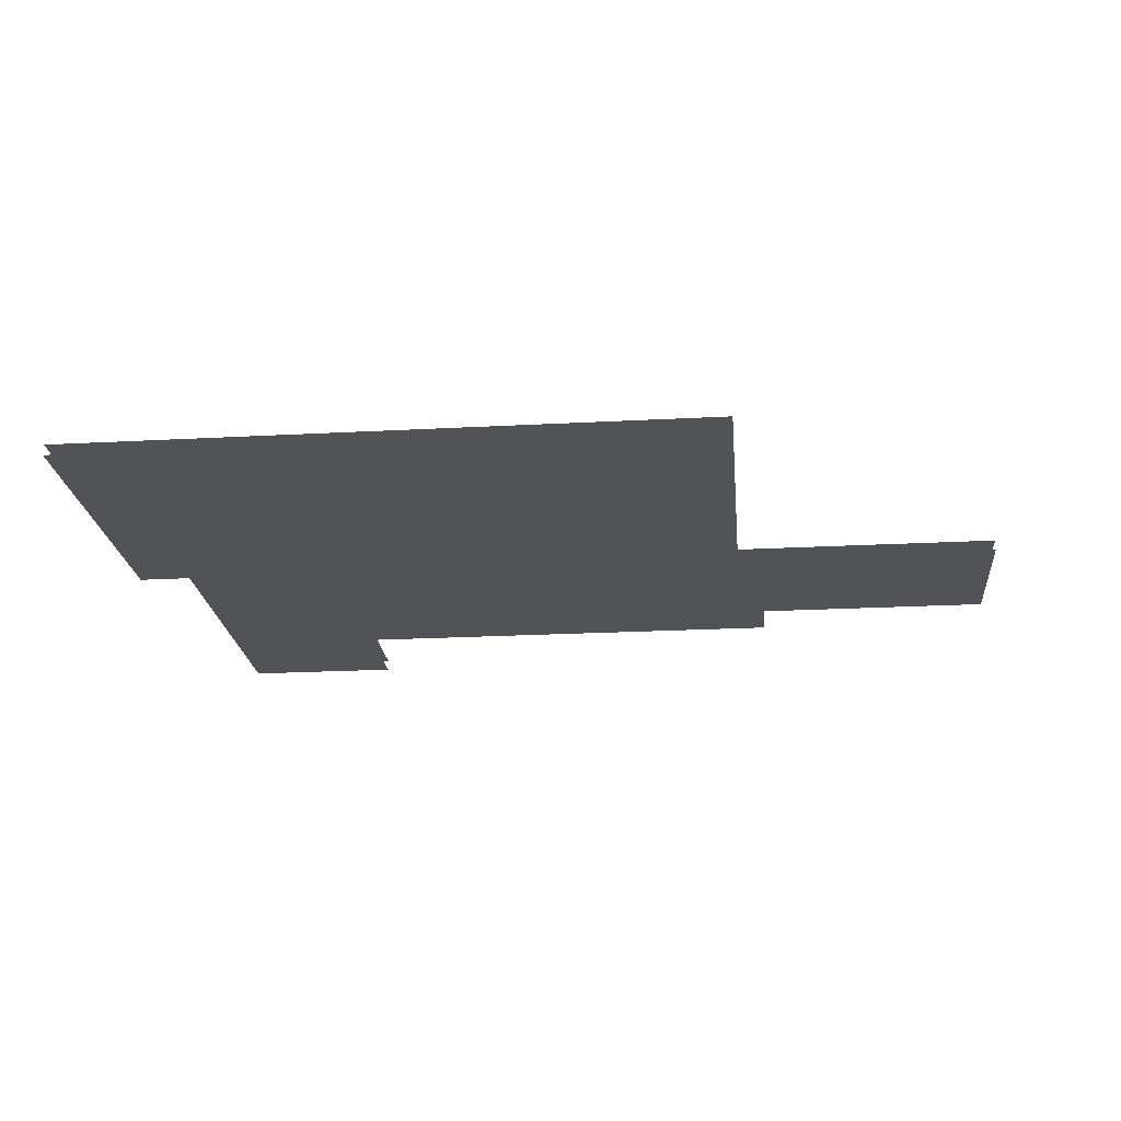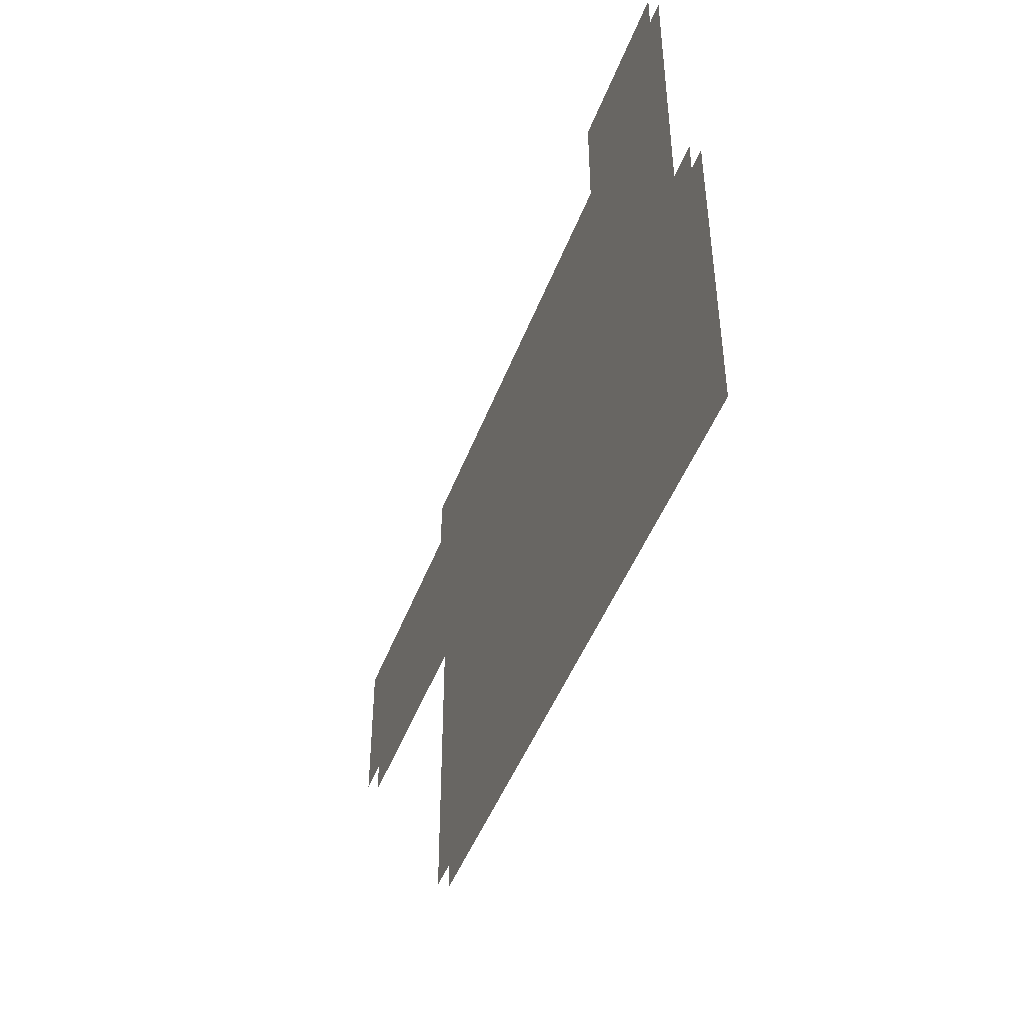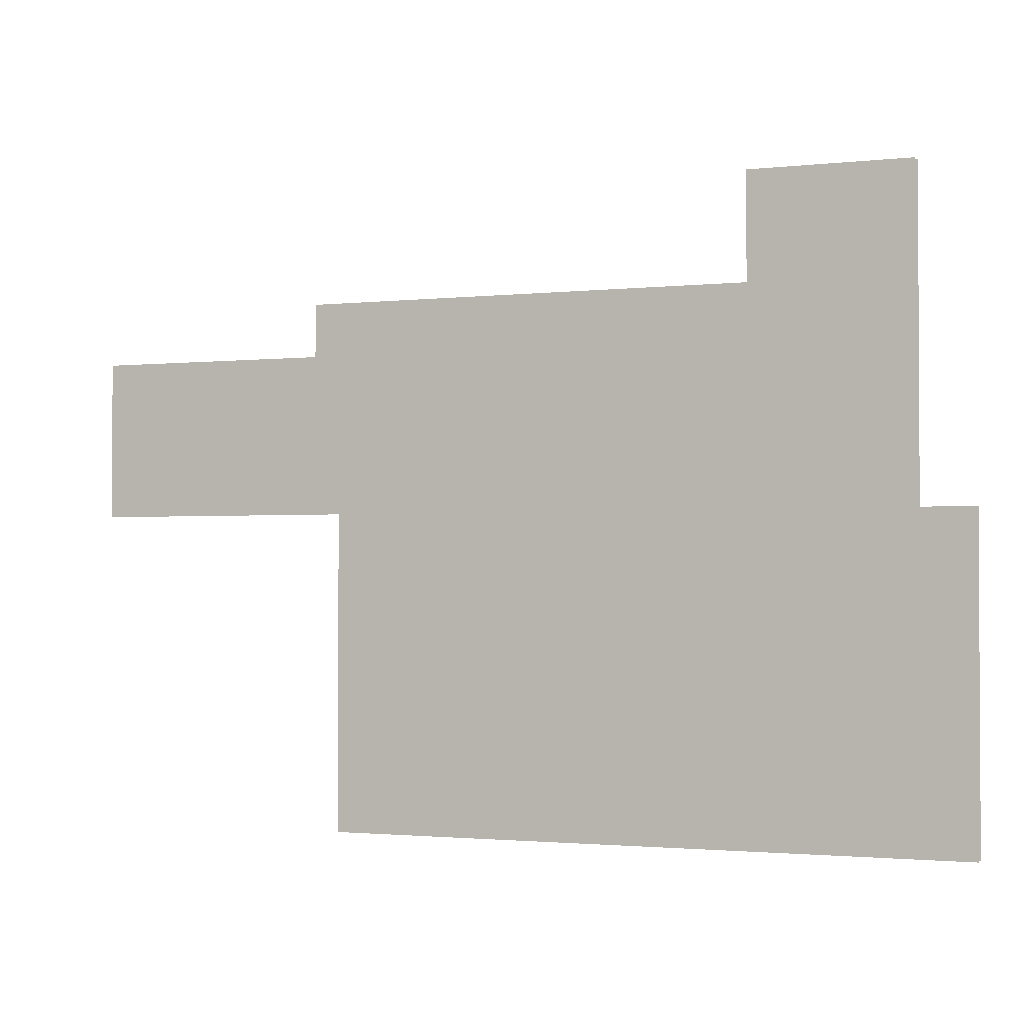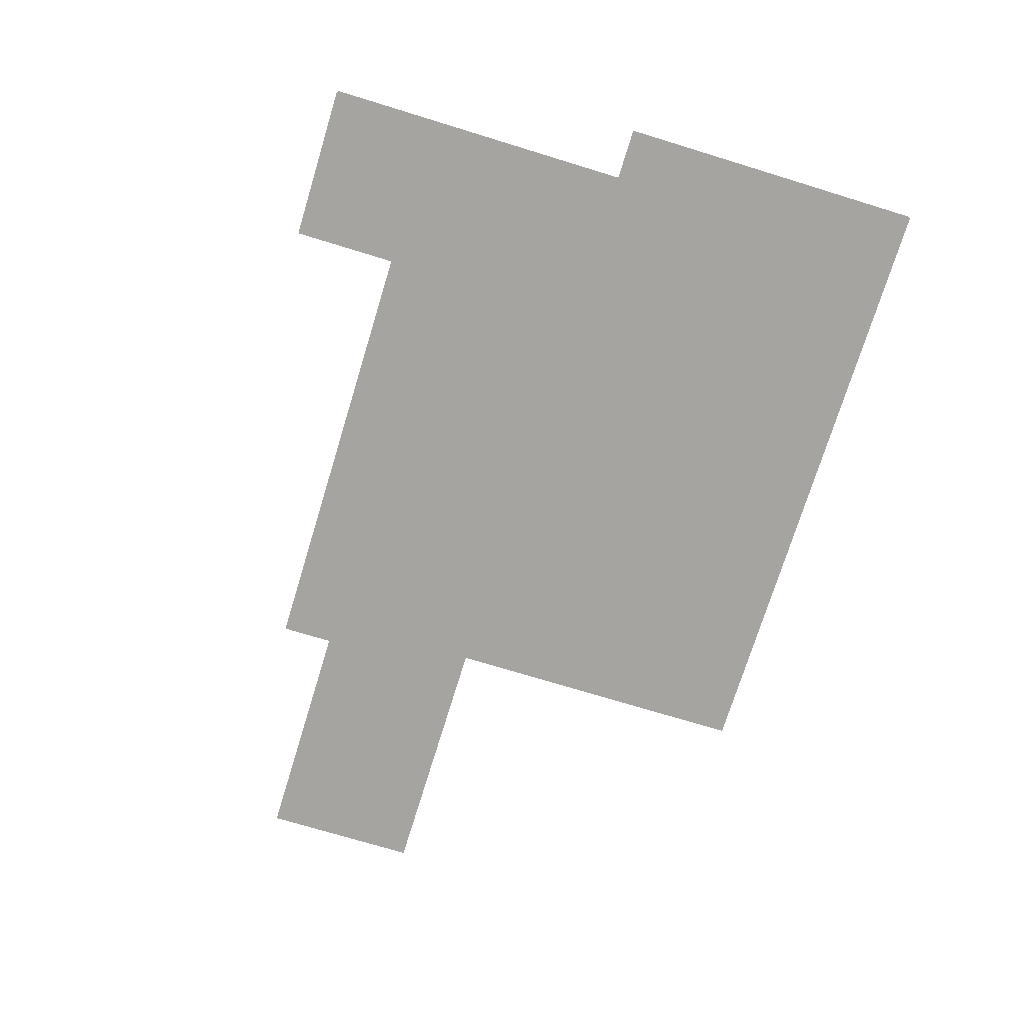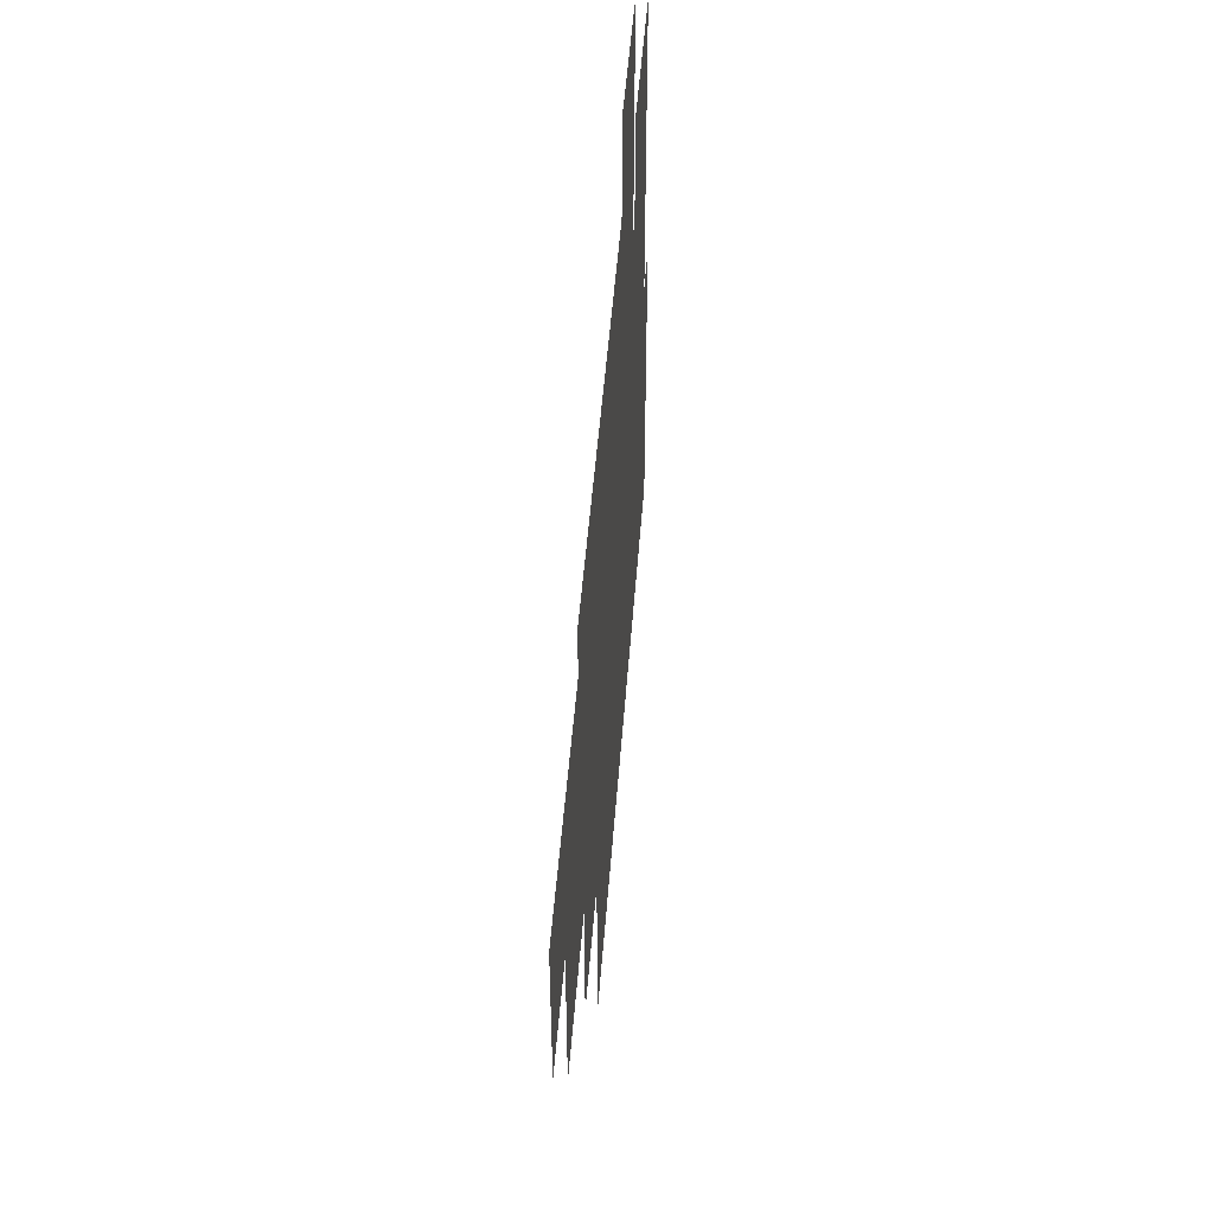
<metadata>
{"format":"obj","ext":"obj","renderer":"f3d","projection":"perspective","resolution":1024,"background":"white","views":[{"elev":-21.9,"azim":5.4,"up":"+Z"},{"elev":-46.3,"azim":-110.0,"up":"+Y"},{"elev":-1.8,"azim":-158.1,"up":"+Y"},{"elev":-73.2,"azim":-107.0,"up":"+Z"},{"elev":48.1,"azim":94.2,"up":"+Y"}]}
</metadata>
<code>
o floor_74
v 128.7 -33.5 0
v 128.7 -33.5 -0.1
v 128.7 -32 0
v 128.7 -32 -0.1
v 126.5 -32 0
v 126.5 -32 -0.1
v 126.5 -31.5 0
v 126.5 -31.5 -0.1
v 122.2 -31.5 0
v 122.2 -31.5 -0.1
v 122.2 -30.5 0
v 122.2 -30.5 -0.1
v 120.7 -30.5 0
v 120.7 -30.5 -0.1
v 120.7 -33.5 0
v 120.7 -33.5 -0.1
v 120.2 -33.5 0
v 120.2 -33.5 -0.1
v 120.2 -36.5 0
v 120.2 -36.5 -0.1
v 126.2 -36.5 0
v 126.2 -36.5 -0.1
v 126.2 -33.5 0
v 126.2 -33.5 -0.1
f 15 9 13
f 14 10 16
f 9 11 13
f 14 12 10
f 9 5 7
f 8 6 10
f 5 1 3
f 4 2 6
f 23 15 21
f 22 16 24
f 15 19 21
f 22 20 16
f 15 17 19
f 20 18 16
f 23 9 15
f 16 10 24
f 23 5 9
f 10 6 24
f 23 1 5
f 6 2 24

</code>
